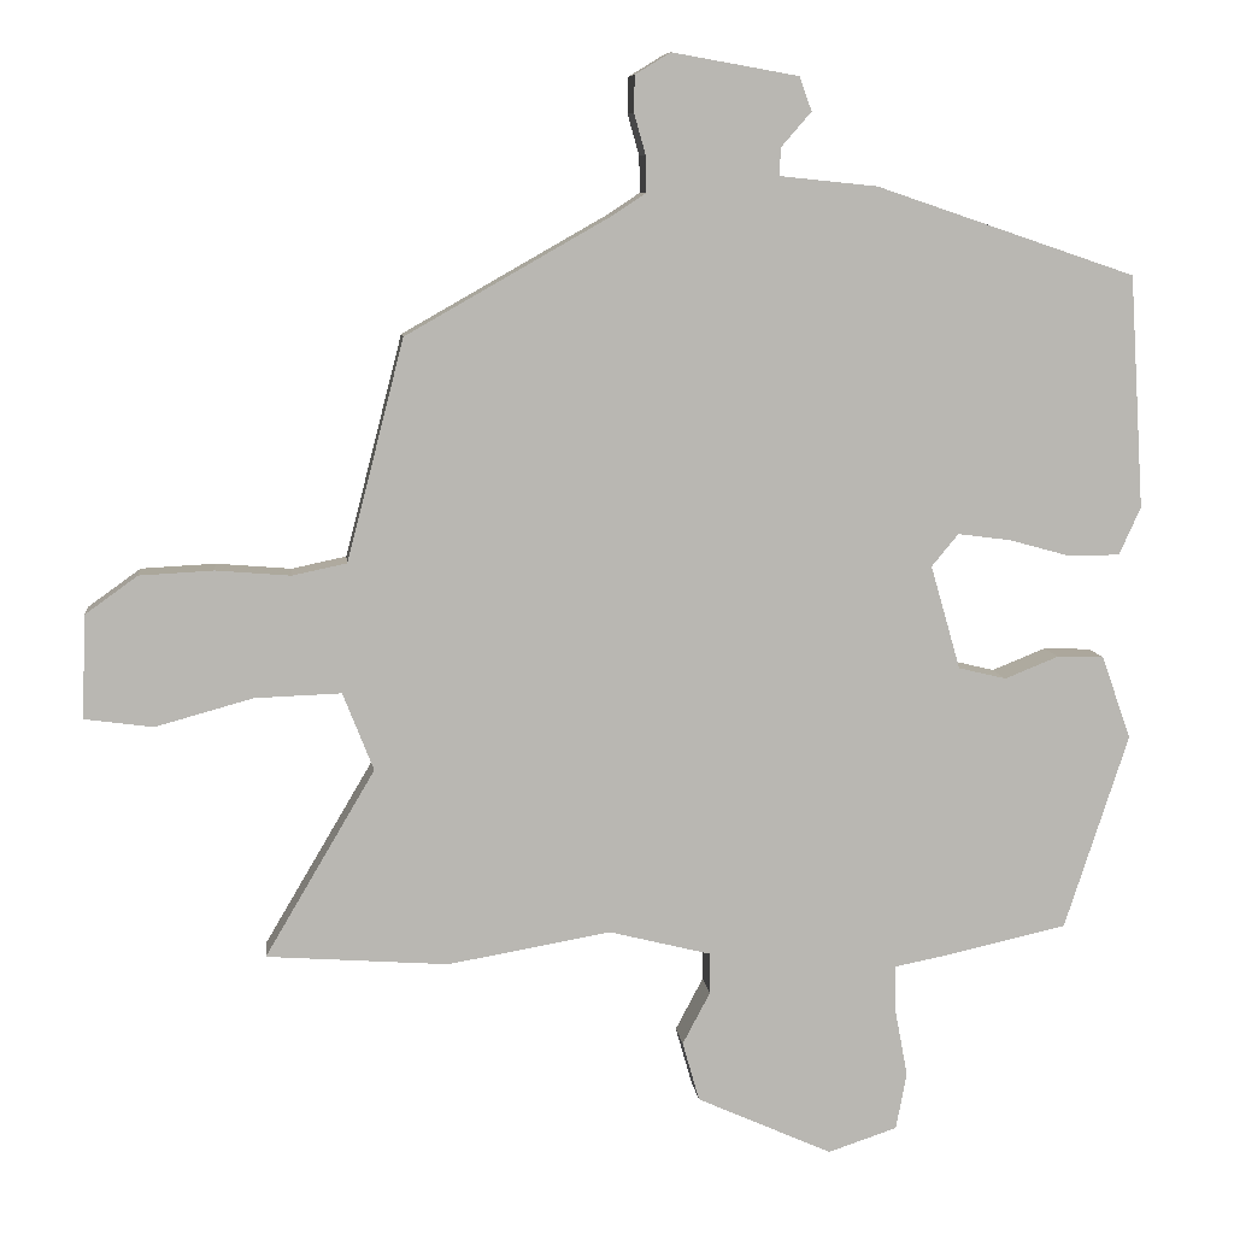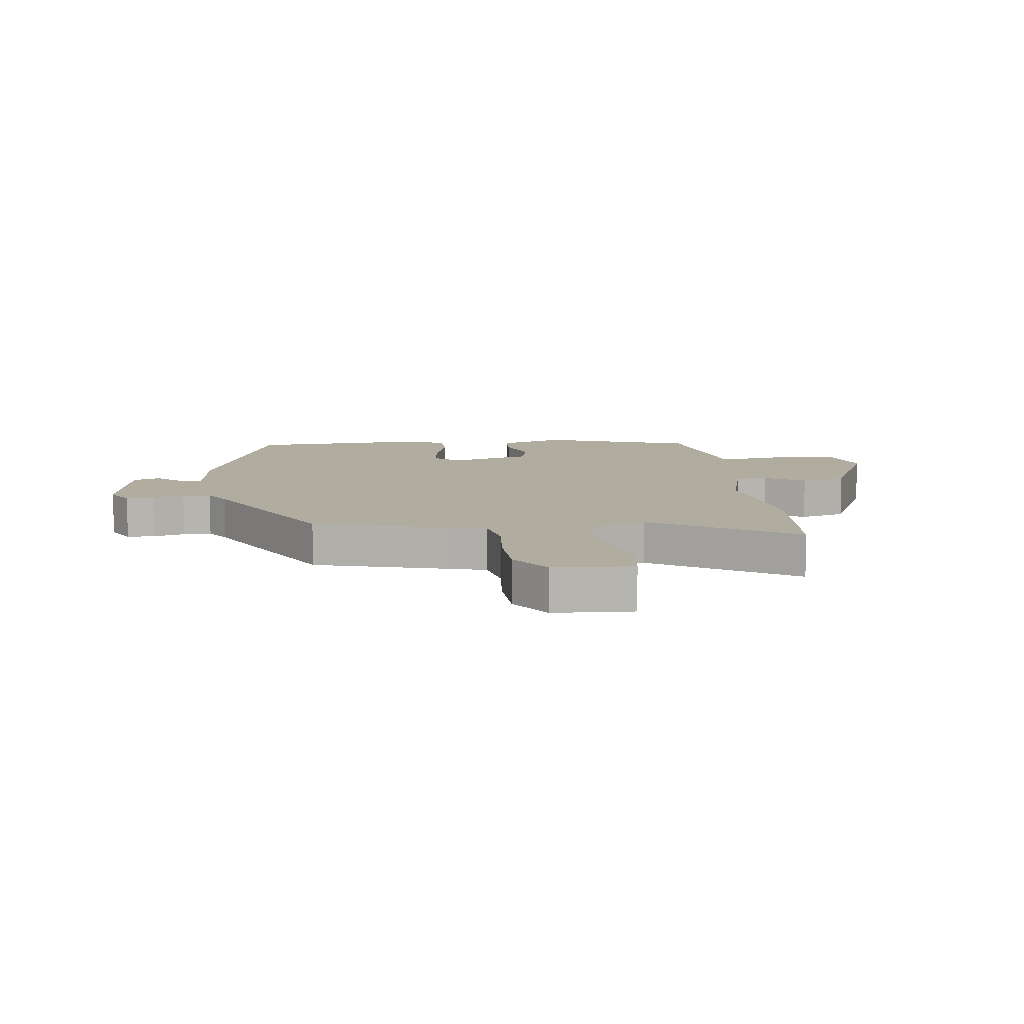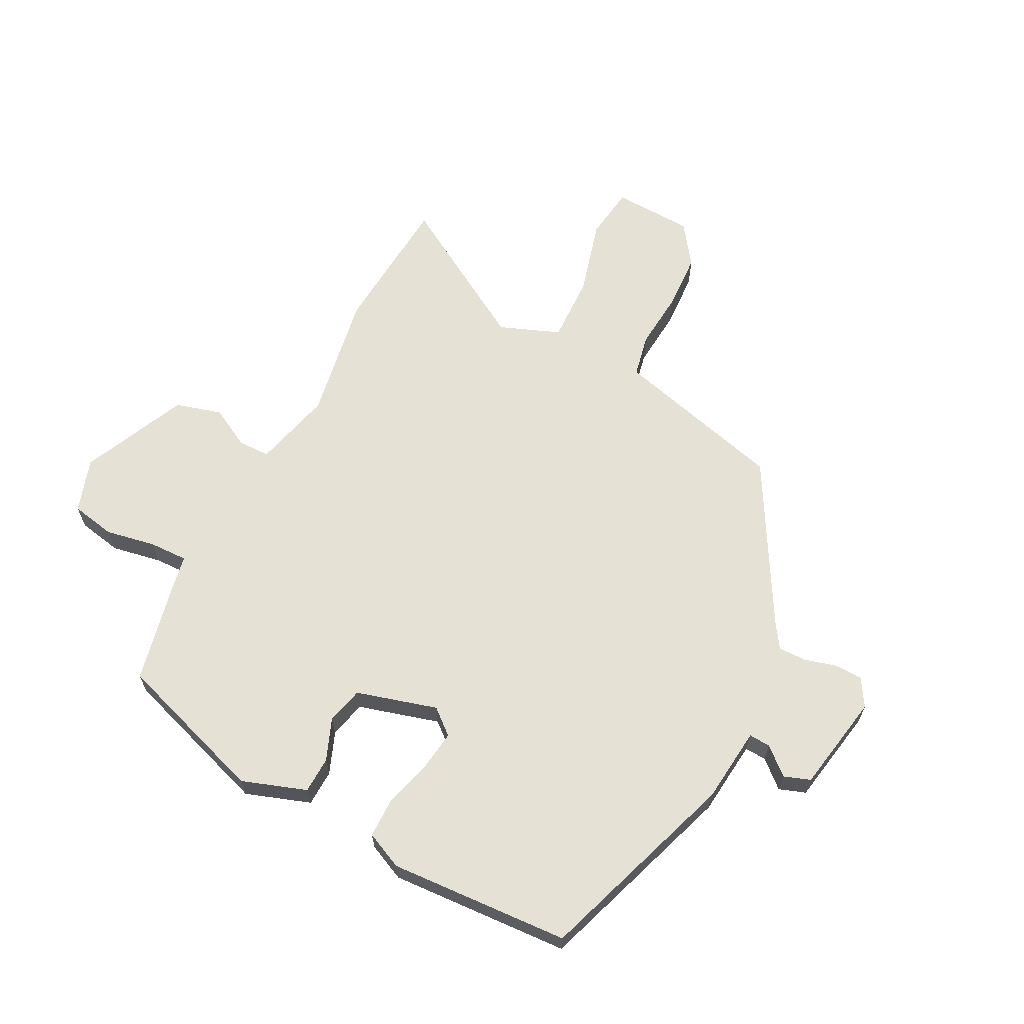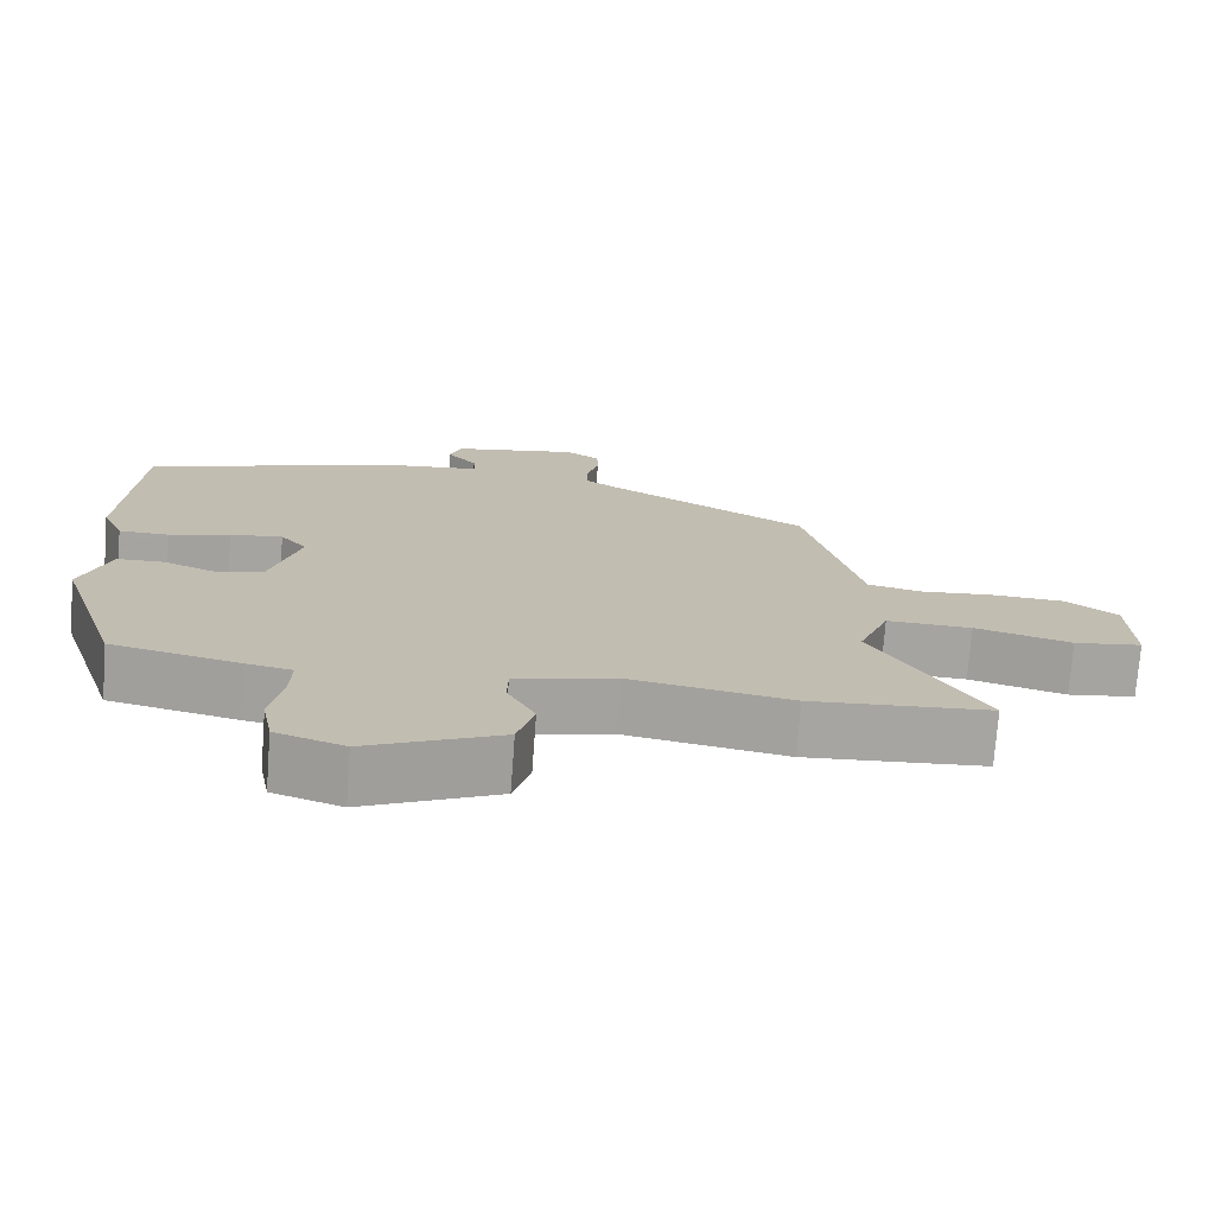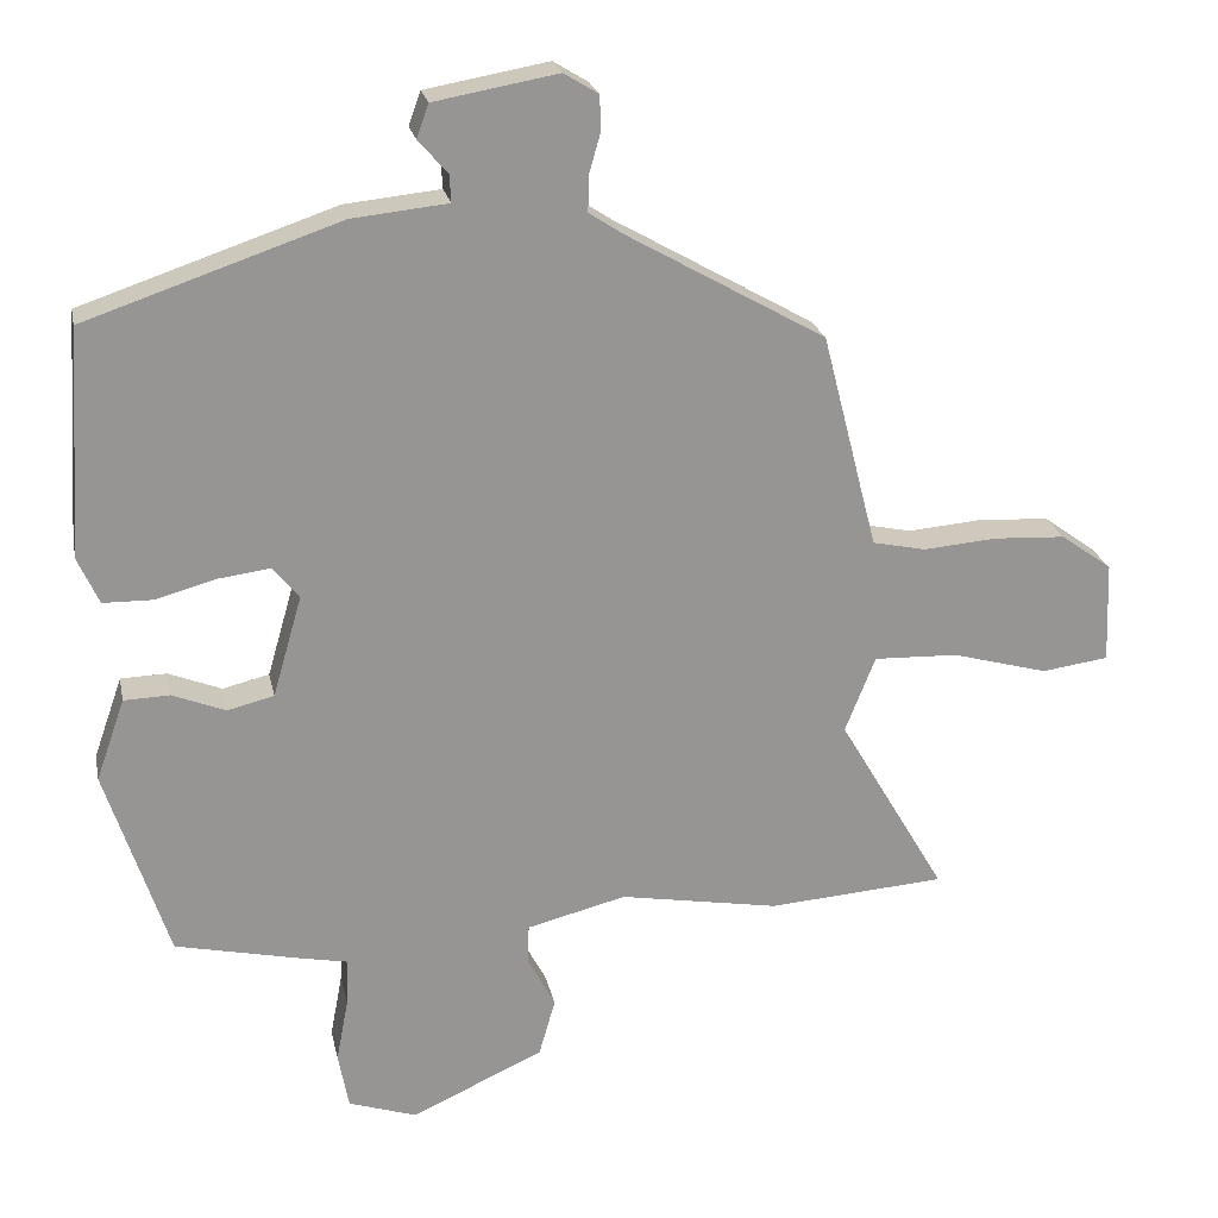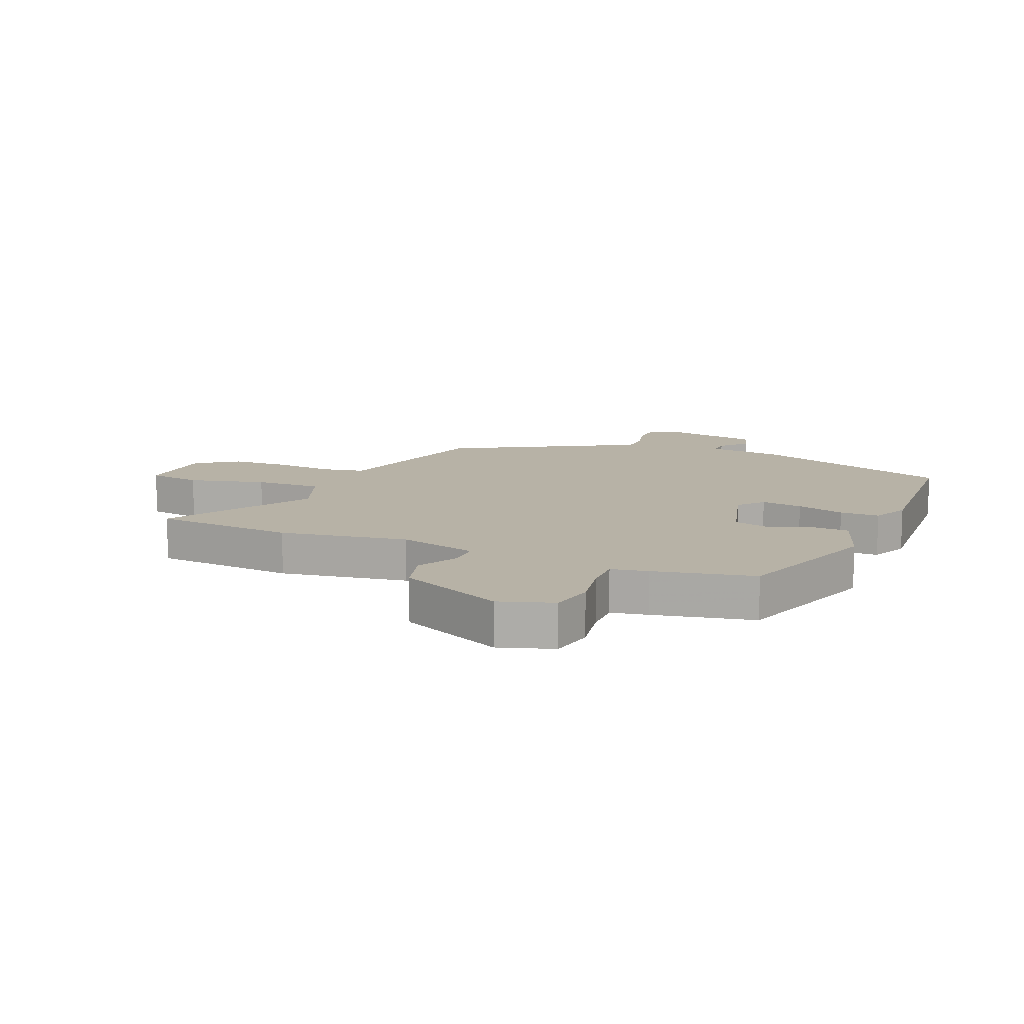
<metadata>
{"format":"obj","ext":"obj","renderer":"f3d","projection":"perspective","resolution":1024,"background":"white","views":[{"elev":8.3,"azim":173.6,"up":"+Z"},{"elev":10.0,"azim":83.7,"up":"+Y"},{"elev":64.4,"azim":-62.5,"up":"+Y"},{"elev":-73.6,"azim":-4.3,"up":"+Z"},{"elev":22.6,"azim":-11.5,"up":"+Z"},{"elev":12.3,"azim":-156.7,"up":"+Y"}]}
</metadata>
<code>
v -0.432 0.07 -0.48
v -0.515 0.07 -0.226
v -0.477 0.07 -0.118
v -0.416 0.07 -0.116
v -0.346 0.07 -0.144
v -0.284 0.07 -0.129
v -0.245 0.07 0.006
v -0.28 0.07 0.048
v -0.349 0.07 0.039
v -0.429 0.07 0.017
v -0.495 0.07 0.018
v -0.523 0.07 0.08
v -0.504 0.07 0.382
v -0.167 0.07 0.496
v -0.04 0.07 0.509
v -0.042 0.07 0.545
v -0.081 0.07 0.59
v -0.065 0.07 0.634
v 0.099 0.07 0.663
v 0.145 0.07 0.635
v 0.146 0.07 0.588
v 0.131 0.07 0.535
v 0.13 0.07 0.488
v 0.172 0.07 0.46
v 0.439 0.07 0.308
v 0.495 0.07 0.09
v 0.513 0.07 0.021
v 0.584 0.07 0.006
v 0.681 0.07 0.014
v 0.777 0.07 0.009
v 0.845 0.07 -0.04
v 0.85 0.07 -0.174
v 0.761 0.07 -0.186
v 0.634 0.07 -0.151
v 0.522 0.07 -0.147
v 0.482 0.07 -0.248
v 0.625 0.07 -0.491
v 0.389 0.07 -0.508
v 0.177 0.07 -0.471
v 0.045 0.07 -0.504
v 0.044 0.07 -0.557
v 0.08 0.07 -0.625
v 0.058 0.07 -0.702
v -0.118 0.07 -0.781
v -0.208 0.07 -0.751
v -0.222 0.07 -0.677
v -0.206 0.07 -0.593
v -0.204 0.07 -0.529
v -0.265 0.07 -0.517
v -0.432 0 -0.48
v -0.515 0 -0.226
v -0.477 0 -0.118
v -0.416 0 -0.116
v -0.346 0 -0.144
v -0.284 0 -0.129
v -0.245 0 0.006
v -0.28 0 0.048
v -0.349 0 0.039
v -0.429 0 0.017
v -0.495 0 0.018
v -0.523 0 0.08
v -0.504 0 0.382
v -0.167 0 0.496
v -0.04 0 0.509
v -0.042 0 0.545
v -0.081 0 0.59
v -0.065 0 0.634
v 0.099 0 0.663
v 0.145 0 0.635
v 0.146 0 0.588
v 0.131 0 0.535
v 0.13 0 0.488
v 0.172 0 0.46
v 0.439 0 0.308
v 0.495 0 0.09
v 0.513 0 0.021
v 0.584 0 0.006
v 0.681 0 0.014
v 0.777 0 0.009
v 0.845 0 -0.04
v 0.85 0 -0.174
v 0.761 0 -0.186
v 0.634 0 -0.151
v 0.522 0 -0.147
v 0.482 0 -0.248
v 0.625 0 -0.491
v 0.389 0 -0.508
v 0.177 0 -0.471
v 0.045 0 -0.504
v 0.044 0 -0.557
v 0.08 0 -0.625
v 0.058 0 -0.702
v -0.118 0 -0.781
v -0.208 0 -0.751
v -0.222 0 -0.677
v -0.206 0 -0.593
v -0.204 0 -0.529
v -0.265 0 -0.517
f 3 4 5
f 2 3 5
f 1 2 5
f 49 1 5
f 48 49 5
f 45 46 47
f 44 45 47
f 43 44 47
f 42 43 47
f 41 42 47
f 40 41 47 48
f 48 5 6
f 40 48 6
f 39 40 6
f 39 6 7
f 38 39 7
f 37 38 7
f 36 37 7
f 32 33 34
f 31 32 34
f 30 31 34
f 29 30 34
f 28 29 34
f 27 28 34 35
f 36 7 8
f 35 36 8
f 27 35 8
f 26 27 8
f 20 21 22
f 19 20 22
f 18 19 22
f 17 18 22
f 16 17 22
f 15 16 22 23
f 15 23 24
f 14 15 24
f 13 14 24
f 12 13 24
f 11 12 24
f 10 11 24
f 9 10 24
f 24 25 26 8
f 8 9 24
f 54 53 52
f 54 52 51
f 54 51 50
f 54 50 98
f 54 98 97
f 96 95 94
f 96 94 93
f 96 93 92
f 96 92 91
f 96 91 90
f 97 96 90 89
f 55 54 97
f 55 97 89
f 55 89 88
f 56 55 88
f 56 88 87
f 56 87 86
f 56 86 85
f 83 82 81
f 83 81 80
f 83 80 79
f 83 79 78
f 83 78 77
f 84 83 77 76
f 57 56 85
f 57 85 84
f 57 84 76
f 57 76 75
f 71 70 69
f 71 69 68
f 71 68 67
f 71 67 66
f 71 66 65
f 72 71 65 64
f 73 72 64
f 73 64 63
f 73 63 62
f 73 62 61
f 73 61 60
f 73 60 59
f 73 59 58
f 57 75 74 73
f 73 58 57
f 1 50 51 2
f 2 51 52 3
f 3 52 53 4
f 4 53 54 5
f 5 54 55 6
f 6 55 56 7
f 7 56 57 8
f 8 57 58 9
f 9 58 59 10
f 10 59 60 11
f 11 60 61 12
f 12 61 62 13
f 13 62 63 14
f 14 63 64 15
f 15 64 65 16
f 16 65 66 17
f 17 66 67 18
f 18 67 68 19
f 19 68 69 20
f 20 69 70 21
f 21 70 71 22
f 22 71 72 23
f 23 72 73 24
f 24 73 74 25
f 25 74 75 26
f 26 75 76 27
f 27 76 77 28
f 28 77 78 29
f 29 78 79 30
f 30 79 80 31
f 31 80 81 32
f 32 81 82 33
f 33 82 83 34
f 34 83 84 35
f 35 84 85 36
f 36 85 86 37
f 37 86 87 38
f 38 87 88 39
f 39 88 89 40
f 40 89 90 41
f 41 90 91 42
f 42 91 92 43
f 43 92 93 44
f 44 93 94 45
f 45 94 95 46
f 46 95 96 47
f 47 96 97 48
f 48 97 98 49
f 49 98 50 1

</code>
